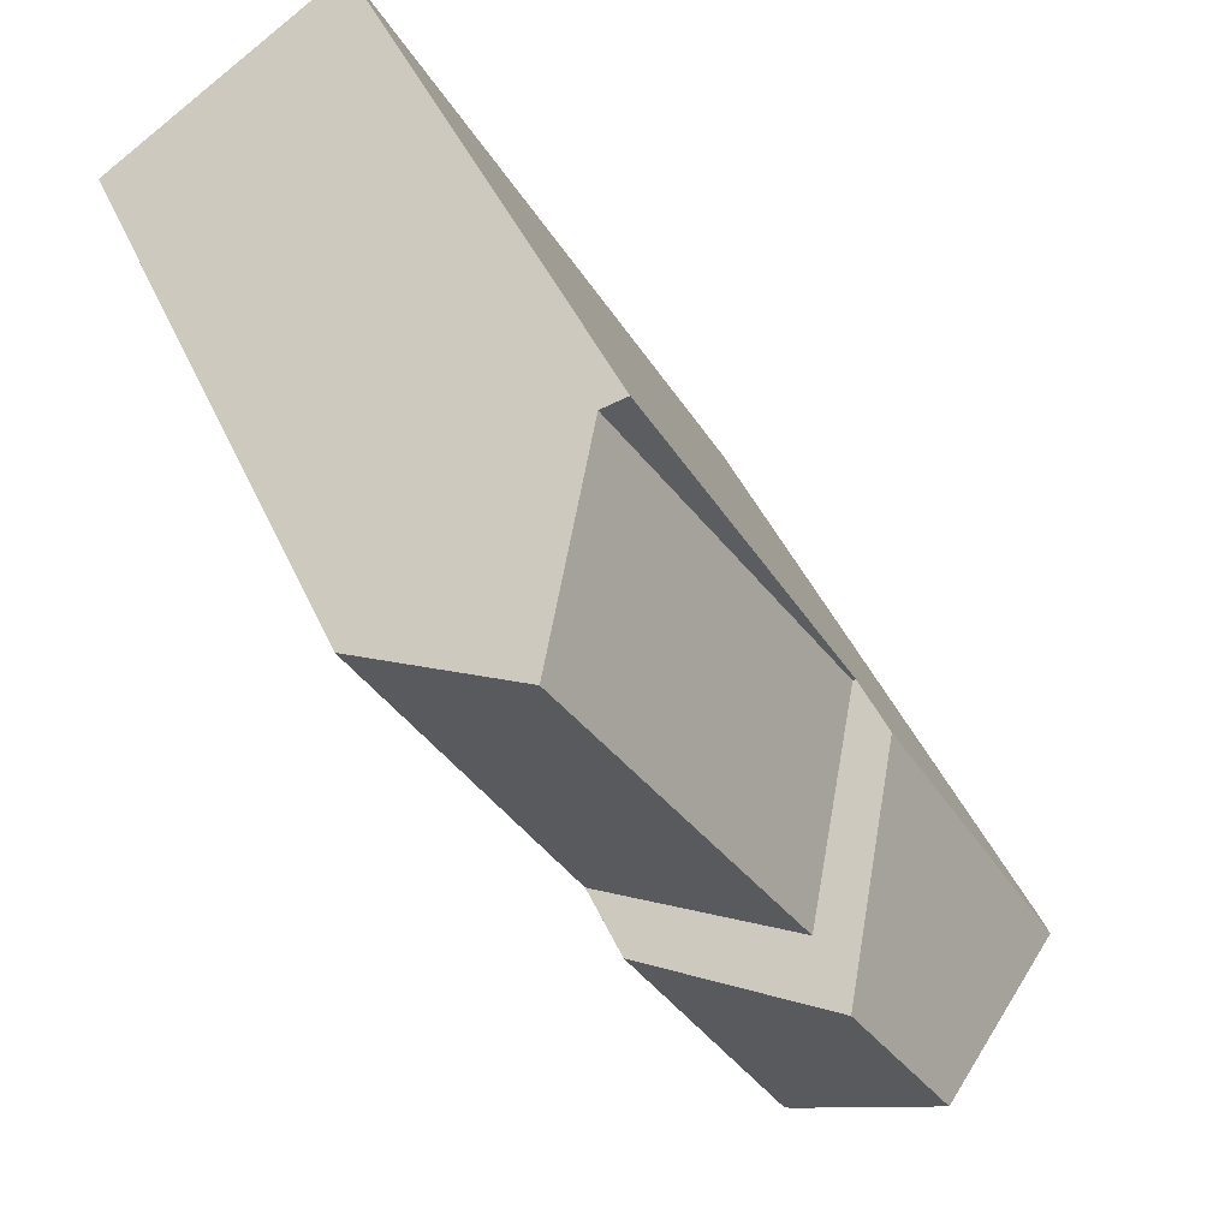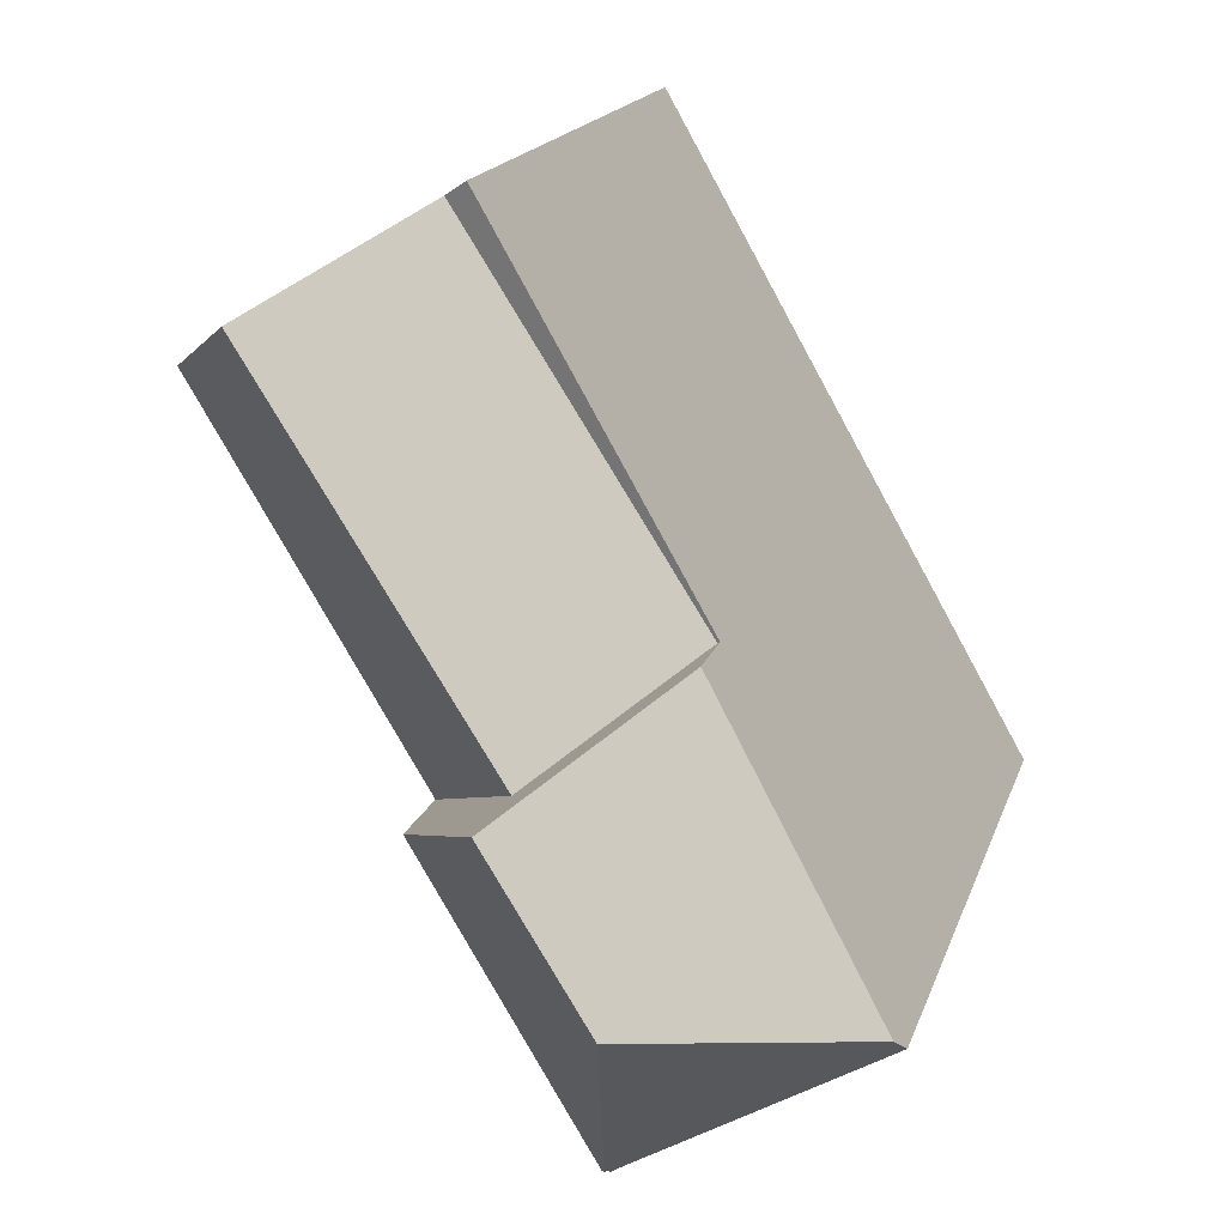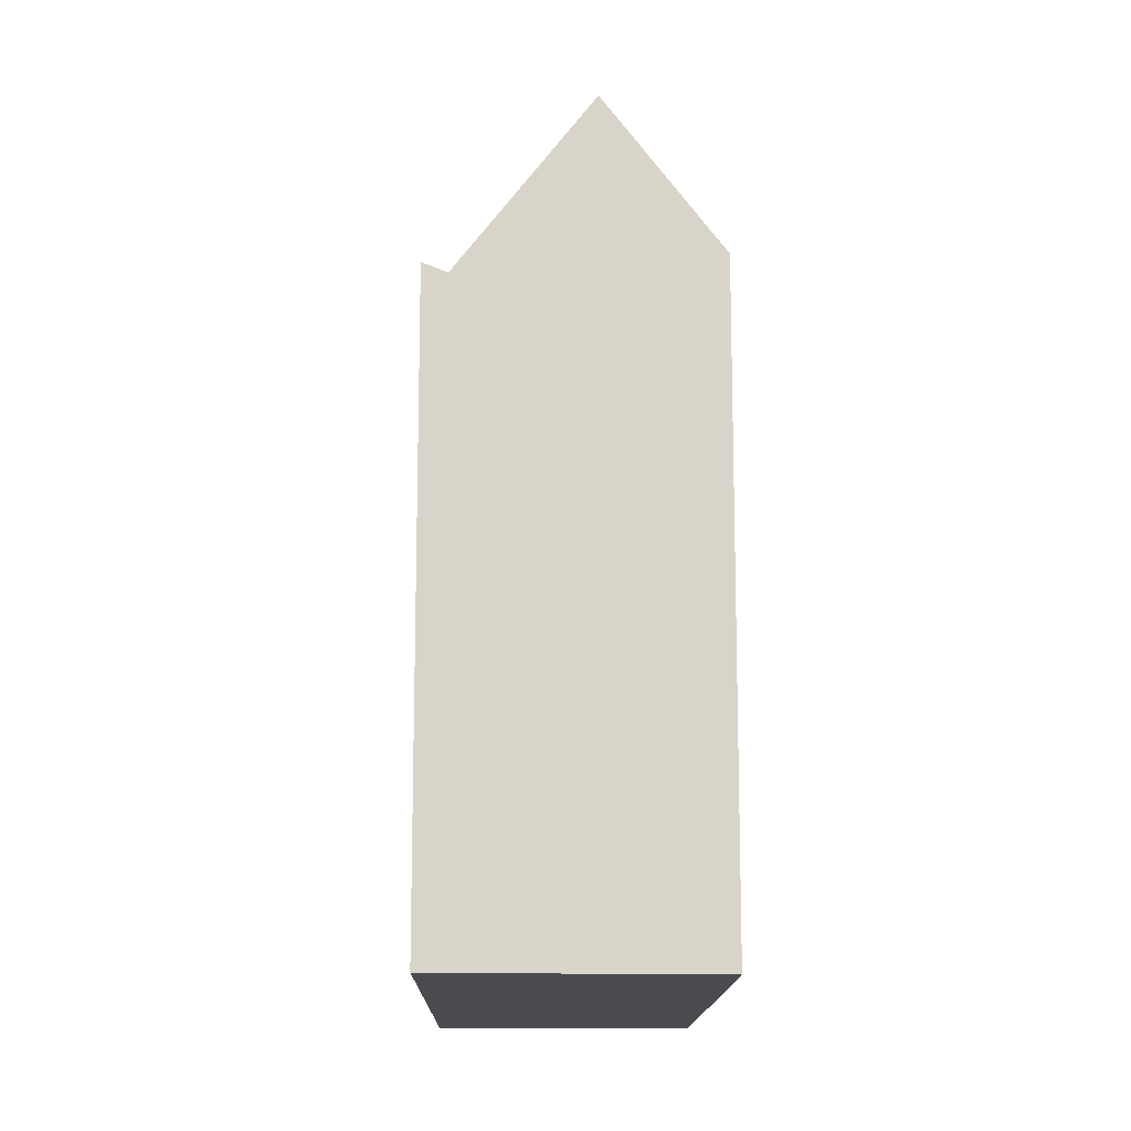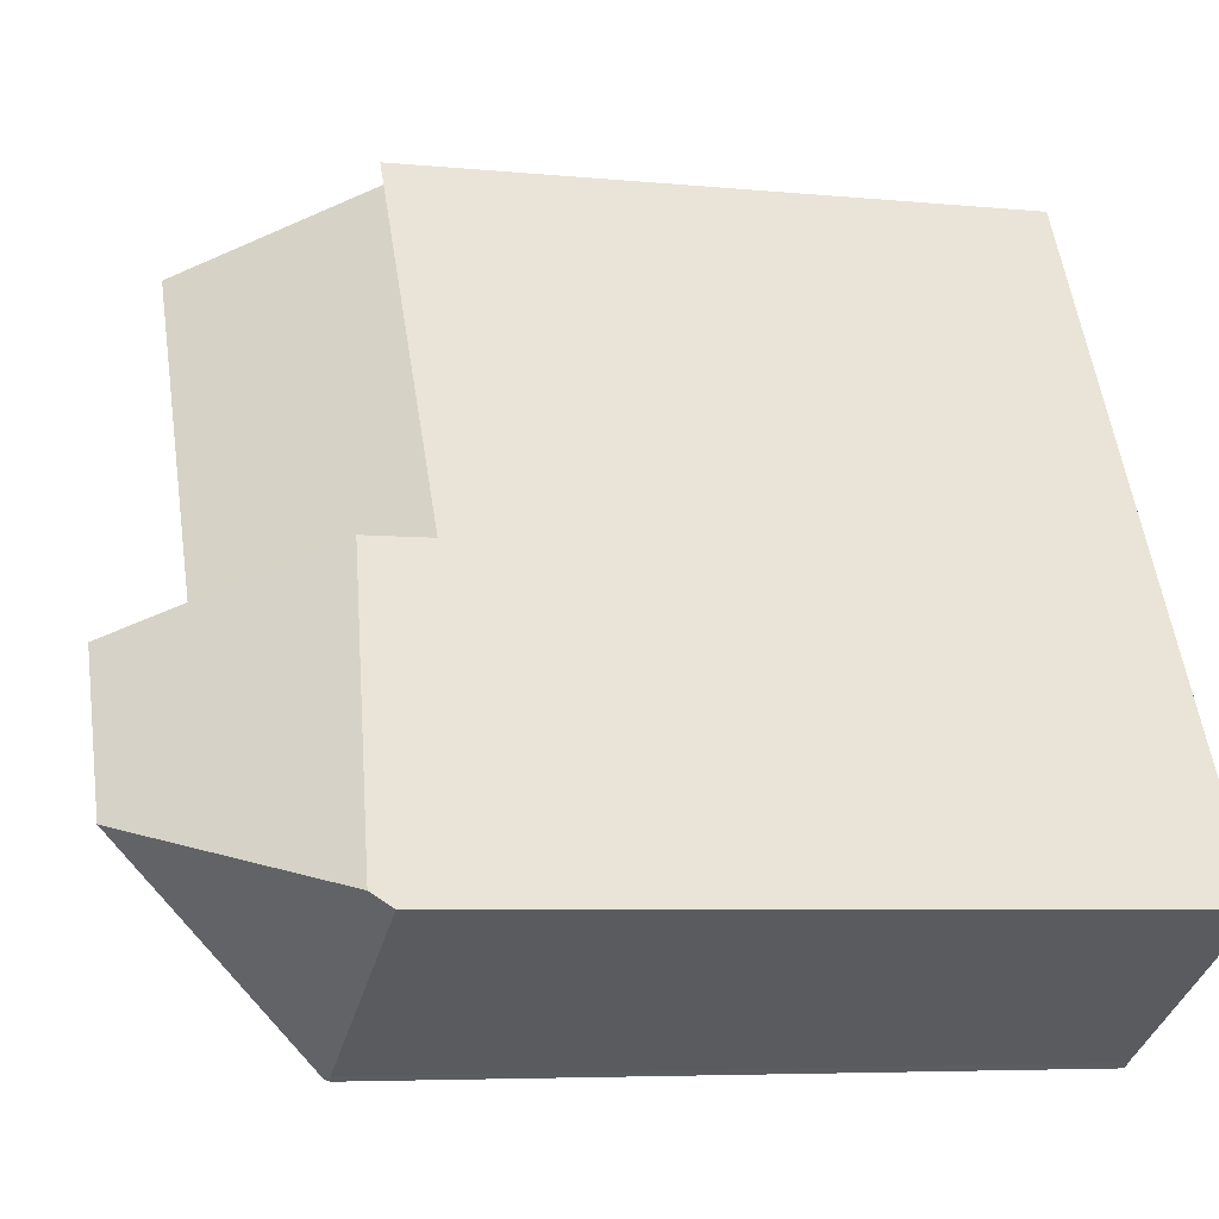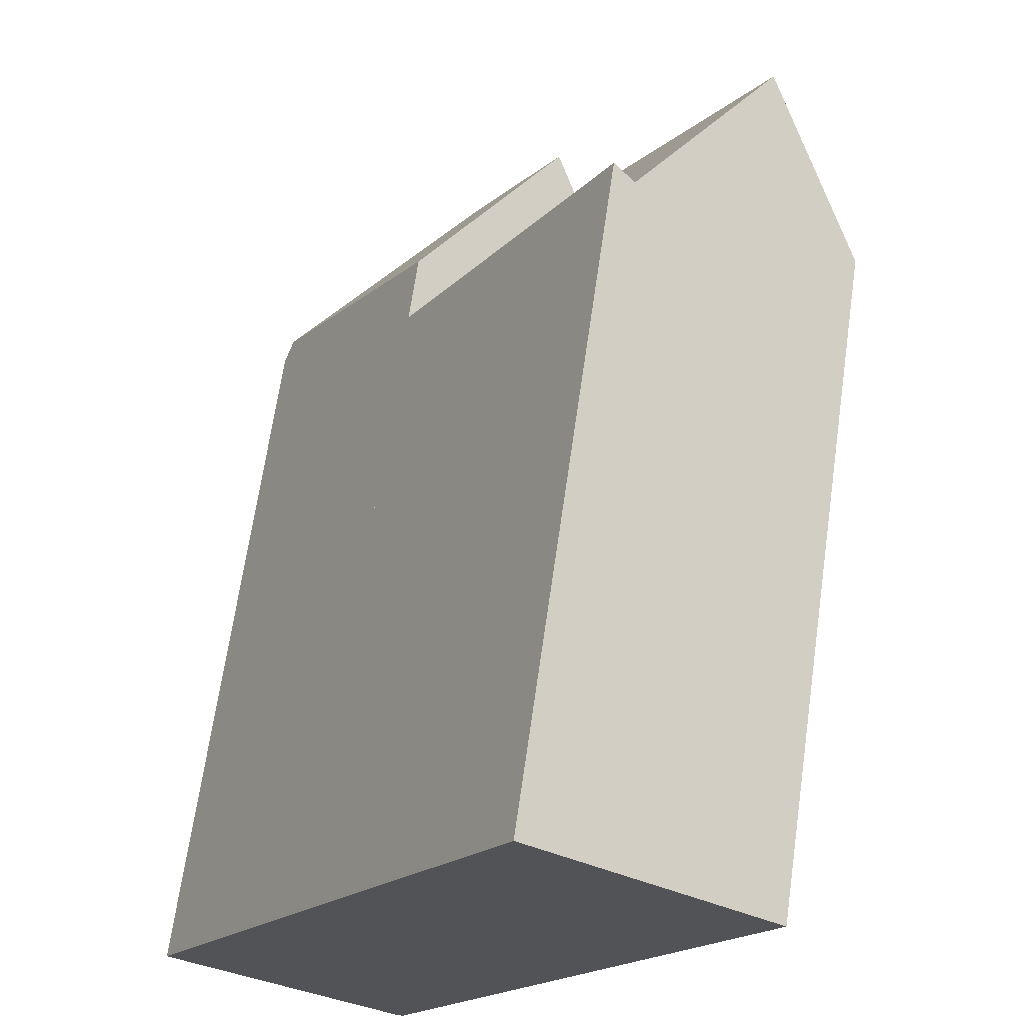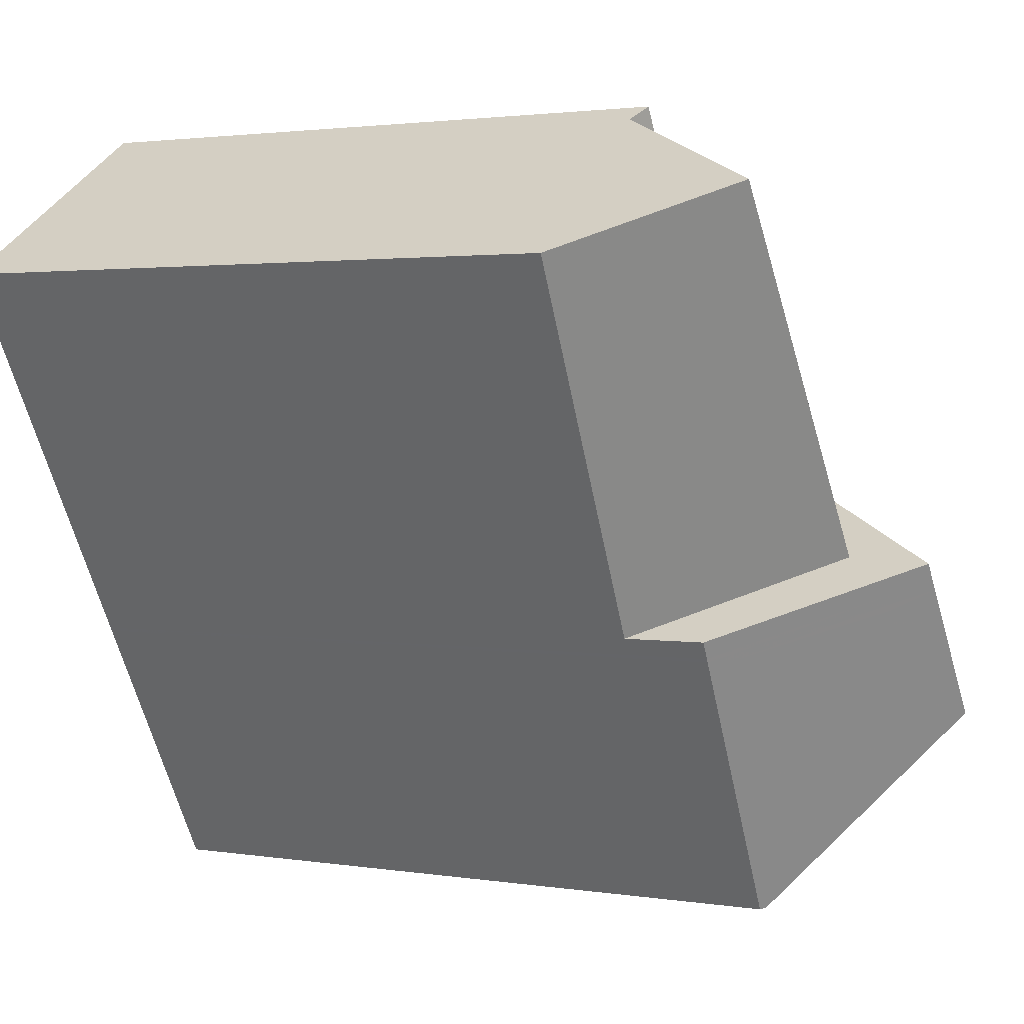
<metadata>
{"format":"obj","ext":"obj","renderer":"f3d","projection":"perspective","resolution":1024,"background":"white","views":[{"elev":42.2,"azim":-22.2,"up":"+Y"},{"elev":16.4,"azim":14.7,"up":"+Y"},{"elev":-14.0,"azim":-151.3,"up":"+Z"},{"elev":-5.7,"azim":72.9,"up":"+Y"},{"elev":67.3,"azim":-171.8,"up":"+Y"},{"elev":2.1,"azim":-59.8,"up":"+Y"}]}
</metadata>
<code>
v -153.3 -1139 12.51
v -146.4 -1151 13.42
v -141.7 -1149 13.48
v -146.2 -1151 13.46
v -146.3 -1151 13.44
v -146.3 -1151 13.52
v -148.8 -1136 12.2
v -151.4 -1138 15.43
v -151.4 -1138 15.43
v -142.3 -1149 13.48
v -149.2 -1136 12.03
v -144.7 -1148 15.59
v -147.2 -1144 15.53
v -149.5 -1146 12.08
v -145.2 -1151 13.46
v -144.5 -1148 16.26
v -141.9 -1148 13.86
v -141.9 -1148 13.86
v -144.5 -1148 16.26
v -146.7 -1144 16.22
v -144.9 -1143 13.39
v -149.5 -1146 13.68
v -147.8 -1145 16.39
v -147.8 -1145 16.39
v -149.5 -1146 13.68
v -147.3 -1144 17.1
v -145.5 -1147 17.16
v -146.4 -1151 13.52
v -145.7 -1148 16.47
v -145.7 -1148 16.47
v -146.4 -1151 13.52
v -145.5 -1147 17.16
v -145.5 -1147 17.16
v -145 -1143 12.11
v -144.9 -1143 12.12
v -149.2 -1136 12.03
v -153.3 -1139 12.51
v -149.5 -1146 13.68
v -148.3 -1148 13.58
v -149.5 -1146 13.68
v -149.5 -1146 12.09
v -149.5 -1146 12.08
v -149.5 -1146 12.09
v -147.2 -1144 15.53
v -147.2 -1144 15.53
v -147.3 -1144 17.1
v -145 -1143 12.11
v -144.9 -1143 12.12
v -144.9 -1143 13.39
v -146.7 -1144 16.22
v -145 -1143 12.11
v -147.3 -1144 17.1
v -151.4 -1138 15.43
v -149.2 -1136 12.03
v -153.3 -1139 12.51
v -153.3 -1139 12.51
v -151.4 -1138 15.43
v -149.2 -1136 12.03
v -148.8 -1136 12.2
v -141.9 -1148 13.87
v -141.9 -1148 13.87
v -144.9 -1143 12.12
v -144.9 -1143 12.12
v -144.9 -1143 13.41
v -141.7 -1149 13.48
v -144.9 -1143 13.41
v -148.8 -1136 12.2
v -148.8 -1136 12.2
v -149.3 -1146 13.66
v -149.3 -1146 13.67
v -147.6 -1145 16.4
v -147.1 -1145 17.11
v -144.8 -1143 13.42
v -144.8 -1143 13.43
v -146.5 -1144 16.22
v -147.1 -1145 17.11
v -149.2 -1146 13.66
v -149.2 -1146 13.66
v -146.9 -1145 17.11
v -147.4 -1145 16.41
v -144.5 -1144 13.47
v -144.5 -1144 13.46
v -146.3 -1145 16.23
v -146.9 -1145 17.11
v -143 -1148 14.84
v -143 -1148 14.84
v -142.4 -1149 13.48
v -142.5 -1149 13.58
v -145.2 -1144 14.5
v -145.4 -1144 14.46
v -145.6 -1143 14.43
v -145.6 -1143 13.06
v -149.4 -1137 12.43
v -145.6 -1143 14.43
v -145.6 -1143 13.06
v -149.5 -1137 12.43
v -146.3 -1151 13.81
v -146.2 -1151 13.46
v -146.3 -1151 13.81
v -149.2 -1146 12.45
v -149.1 -1146 14.05
v -149.2 -1146 14.06
v -148.9 -1146 14.04
v -153.1 -1139 12.88
v -153.1 -1139 12.88
v -149.2 -1146 14.06
v -149.2 -1146 12.45
v -147 -1145 17.11
v -149 -1146 14.05
v -149.3 -1146 13.66
v -149.3 -1146 13.66
v -147 -1145 17.11
v -147.5 -1145 16.4
v -144.6 -1144 13.46
v -144.6 -1144 13.45
v -145.3 -1144 14.49
v -146.4 -1145 16.22
v -146.2 -1151 13.52
v -145.2 -1150 13.53
v -142.4 -1149 13.54
v -142.4 -1149 13.54
v -146.3 -1151 13.52
v -141.8 -1149 13.54
v -141.8 -1149 13.54
v -153.3 -1139 12.51
v -153.3 -1139 12.51
v -153.3 -1139 0
v -153.3 -1139 0
v -148.3 -1148 13.58
v -146.4 -1151 13.42
v -146.4 -1151 1.776e-15
v -148.3 -1148 -1.776e-15
v -141.7 -1149 13.48
v -141.7 -1149 13.48
v -141.7 -1149 0
v -141.7 -1149 1.776e-15
v -146.3 -1151 13.44
v -146.2 -1151 13.46
v -146.2 -1151 0
v -146.3 -1151 0
v -146.3 -1151 13.52
v -146.3 -1151 13.44
v -146.3 -1151 0
v -146.3 -1151 -1.776e-15
v -146.4 -1151 13.52
v -146.3 -1151 13.52
v -146.3 -1151 1.776e-15
v -146.4 -1151 -1.776e-15
v -148.8 -1136 12.2
v -148.8 -1136 12.2
v -148.8 -1136 1.776e-15
v -148.8 -1136 -1.776e-15
v -149.5 -1137 12.43
v -151.4 -1138 15.43
v -151.4 -1138 0
v -149.5 -1137 0
v -142.4 -1149 13.48
v -142.3 -1149 13.48
v -142.3 -1149 0
v -142.4 -1149 0
v -148.8 -1136 12.2
v -149.2 -1136 12.03
v -149.2 -1136 1.776e-15
v -148.8 -1136 0
v -146.2 -1151 13.46
v -145.2 -1151 13.46
v -145.2 -1151 0
v -146.2 -1151 0
v -141.8 -1149 13.54
v -141.9 -1148 13.86
v -141.9 -1148 0
v -141.8 -1149 0
v -146.4 -1151 13.42
v -146.4 -1151 13.52
v -146.4 -1151 -1.776e-15
v -146.4 -1151 1.776e-15
v -153.1 -1139 12.88
v -153.3 -1139 12.51
v -153.3 -1139 0
v -153.1 -1139 -1.776e-15
v -149.2 -1146 13.66
v -148.3 -1148 13.58
v -148.3 -1148 -1.776e-15
v -149.2 -1146 0
v -153.3 -1139 12.51
v -149.5 -1146 12.08
v -149.5 -1146 -1.776e-15
v -153.3 -1139 0
v -144.8 -1143 13.42
v -144.9 -1143 13.39
v -144.9 -1143 0
v -144.8 -1143 0
v -153.3 -1139 12.51
v -153.3 -1139 12.51
v -153.3 -1139 0
v -153.3 -1139 0
v -144.9 -1143 12.12
v -148.8 -1136 12.2
v -148.8 -1136 -1.776e-15
v -144.9 -1143 0
v -142.3 -1149 13.48
v -141.7 -1149 13.48
v -141.7 -1149 1.776e-15
v -142.3 -1149 0
v -148.8 -1136 12.2
v -148.8 -1136 12.2
v -148.8 -1136 0
v -148.8 -1136 1.776e-15
v -149.5 -1146 13.68
v -149.3 -1146 13.66
v -149.3 -1146 0
v -149.5 -1146 0
v -144.6 -1144 13.45
v -144.8 -1143 13.42
v -144.8 -1143 0
v -144.6 -1144 0
v -149.3 -1146 13.66
v -149.2 -1146 13.66
v -149.2 -1146 0
v -149.3 -1146 0
v -141.9 -1148 13.86
v -144.5 -1144 13.46
v -144.5 -1144 0
v -141.9 -1148 0
v -145.2 -1151 13.46
v -142.4 -1149 13.48
v -142.4 -1149 0
v -145.2 -1151 0
v -149.2 -1136 12.03
v -149.5 -1137 12.43
v -149.5 -1137 0
v -149.2 -1136 1.776e-15
v -146.2 -1151 13.46
v -146.2 -1151 13.46
v -146.2 -1151 0
v -146.2 -1151 0
v -151.4 -1138 15.43
v -153.1 -1139 12.88
v -153.1 -1139 -1.776e-15
v -151.4 -1138 0
v -149.3 -1146 13.66
v -149.3 -1146 13.66
v -149.3 -1146 0
v -149.3 -1146 0
v -144.5 -1144 13.46
v -144.6 -1144 13.45
v -144.6 -1144 0
v -144.5 -1144 0
v -141.7 -1149 13.48
v -141.8 -1149 13.54
v -141.8 -1149 0
v -141.7 -1149 0
v -153.3 -1139 0
v -148.8 -1136 0
v -141.7 -1149 0
v -146.2 -1151 0
v -146.3 -1151 0
v -146.3 -1151 0
v -146.4 -1151 0
f 111 69 70 110
f 113 71 72 112
f 121 10 87 120
f 118 98 4 5 122
f 64 21 35 63
f 123 65 10 121
f 27 19 12 29
f 41 14 25 40
f 26 20 13 24
f 96 36 54 93
f 109 101 71 113
f 106 24 13 107
f 56 43 42 55
f 67 59 48 62
f 91 66 74 90
f 76 52 50 75
f 104 57 45 100
f 93 54 51 92
f 55 1 37 56
f 68 7 59 67
f 105 9 57 104
f 95 13 20 94
f 124 3 65 123
f 67 58 11 68
f 62 47 58 67
f 74 66 49 73
f 69 22 38 70
f 71 23 46 72
f 82 17 60 81
f 102 23 71 101
f 89 81 60 85
f 83 16 33 84
f 77 39 78
f 79 32 30 80
f 115 82 81 114
f 114 81 89 116
f 117 83 84 108
f 103 80 30 99
f 120 87 15 119
f 88 12 19 86
f 85 16 83 89
f 116 89 83 117
f 92 44 53 93
f 94 64 63 34 95
f 93 53 8 96
f 90 75 50 91
f 119 15 98 118
f 101 70 38 102
f 99 31 2 39 77 103
f 104 56 37 105
f 110 70 101 109
f 107 41 40 106
f 100 43 56 104
f 109 103 77 110
f 110 77 78 111
f 112 79 80 113
f 114 74 73 115
f 116 90 74 114
f 108 76 75 117
f 117 75 90 116
f 113 80 103 109
f 118 97 29 12 119
f 120 88 121
f 122 6 28 97 118
f 121 88 86 61 123
f 119 12 88 120
f 123 61 18 124
f 126 127 128 125
f 130 131 132 129
f 134 135 136 133
f 138 139 140 137
f 142 143 144 141
f 146 147 148 145
f 150 151 152 149
f 154 155 156 153
f 158 159 160 157
f 162 163 164 161
f 166 167 168 165
f 170 171 172 169
f 174 175 176 173
f 178 179 180 177
f 182 183 184 181
f 186 187 188 185
f 190 191 192 189
f 194 195 196 193
f 198 199 200 197
f 202 203 204 201
f 206 207 208 205
f 210 211 212 209
f 214 215 216 213
f 218 219 220 217
f 222 223 224 221
f 226 227 228 225
f 230 231 232 229
f 234 235 236 233
f 238 239 240 237
f 242 243 244 241
f 246 247 248 245
f 250 251 252 249
f 254 255 256 257 258 259 253

</code>
